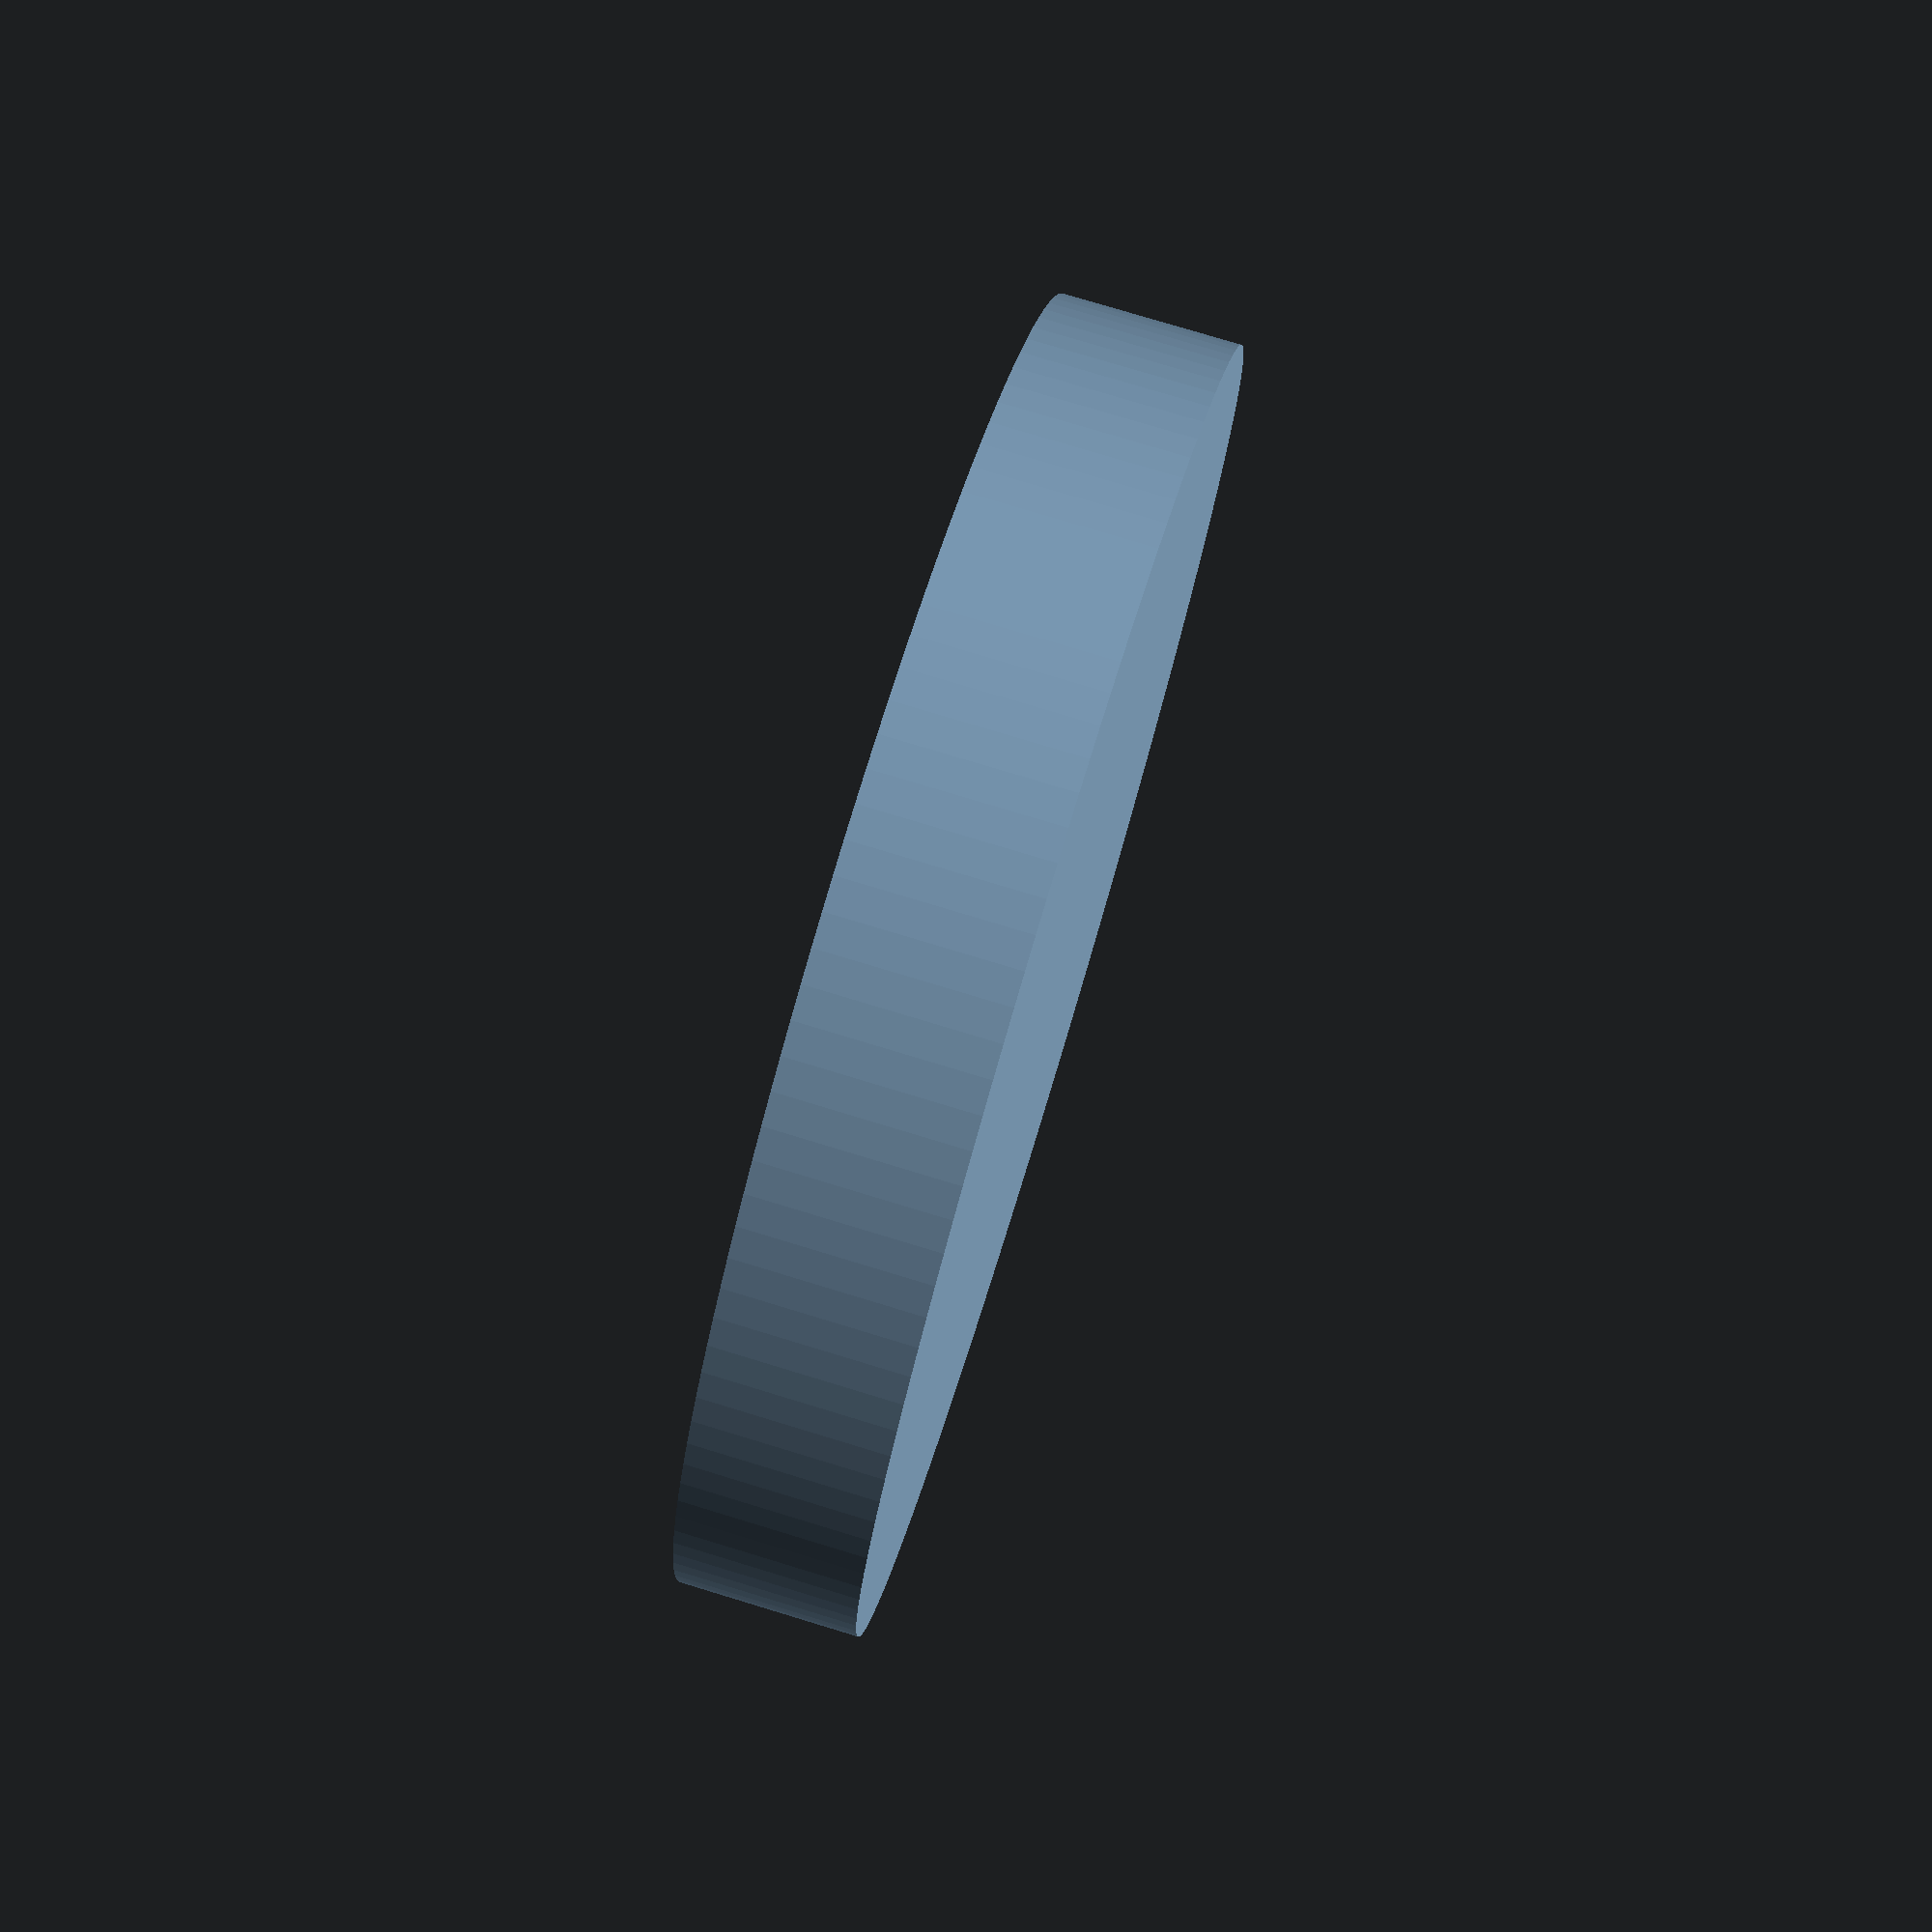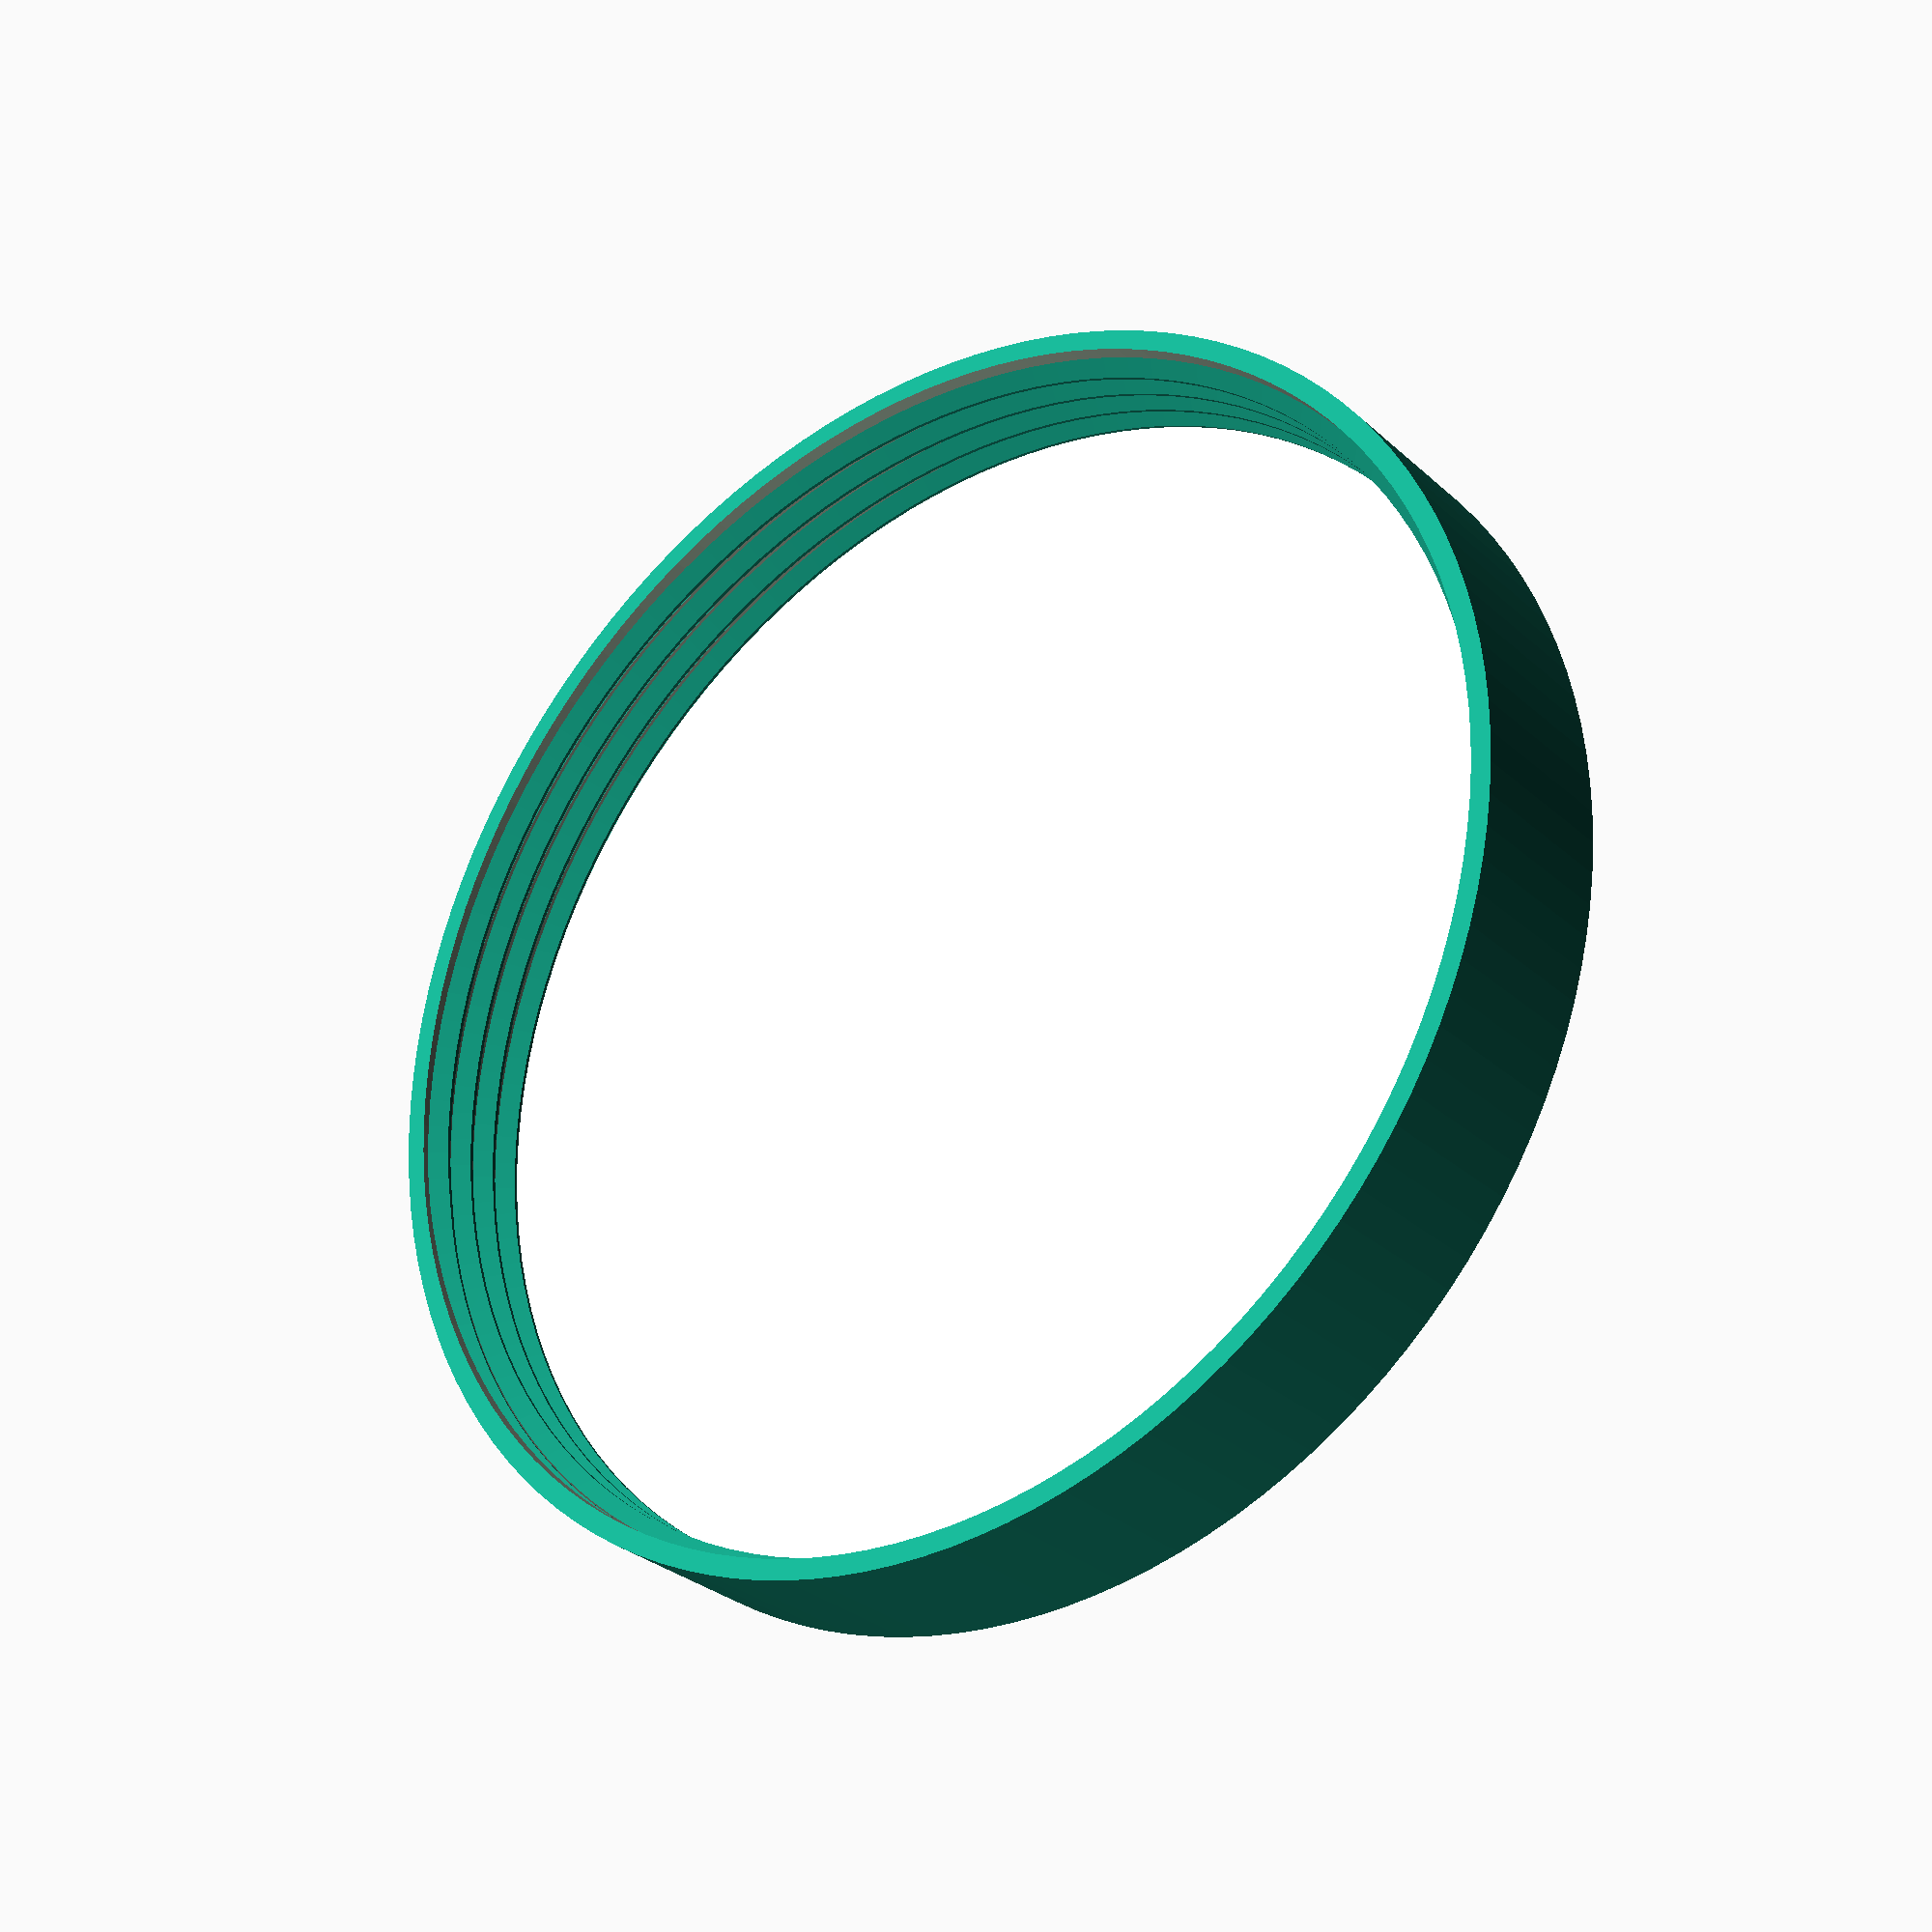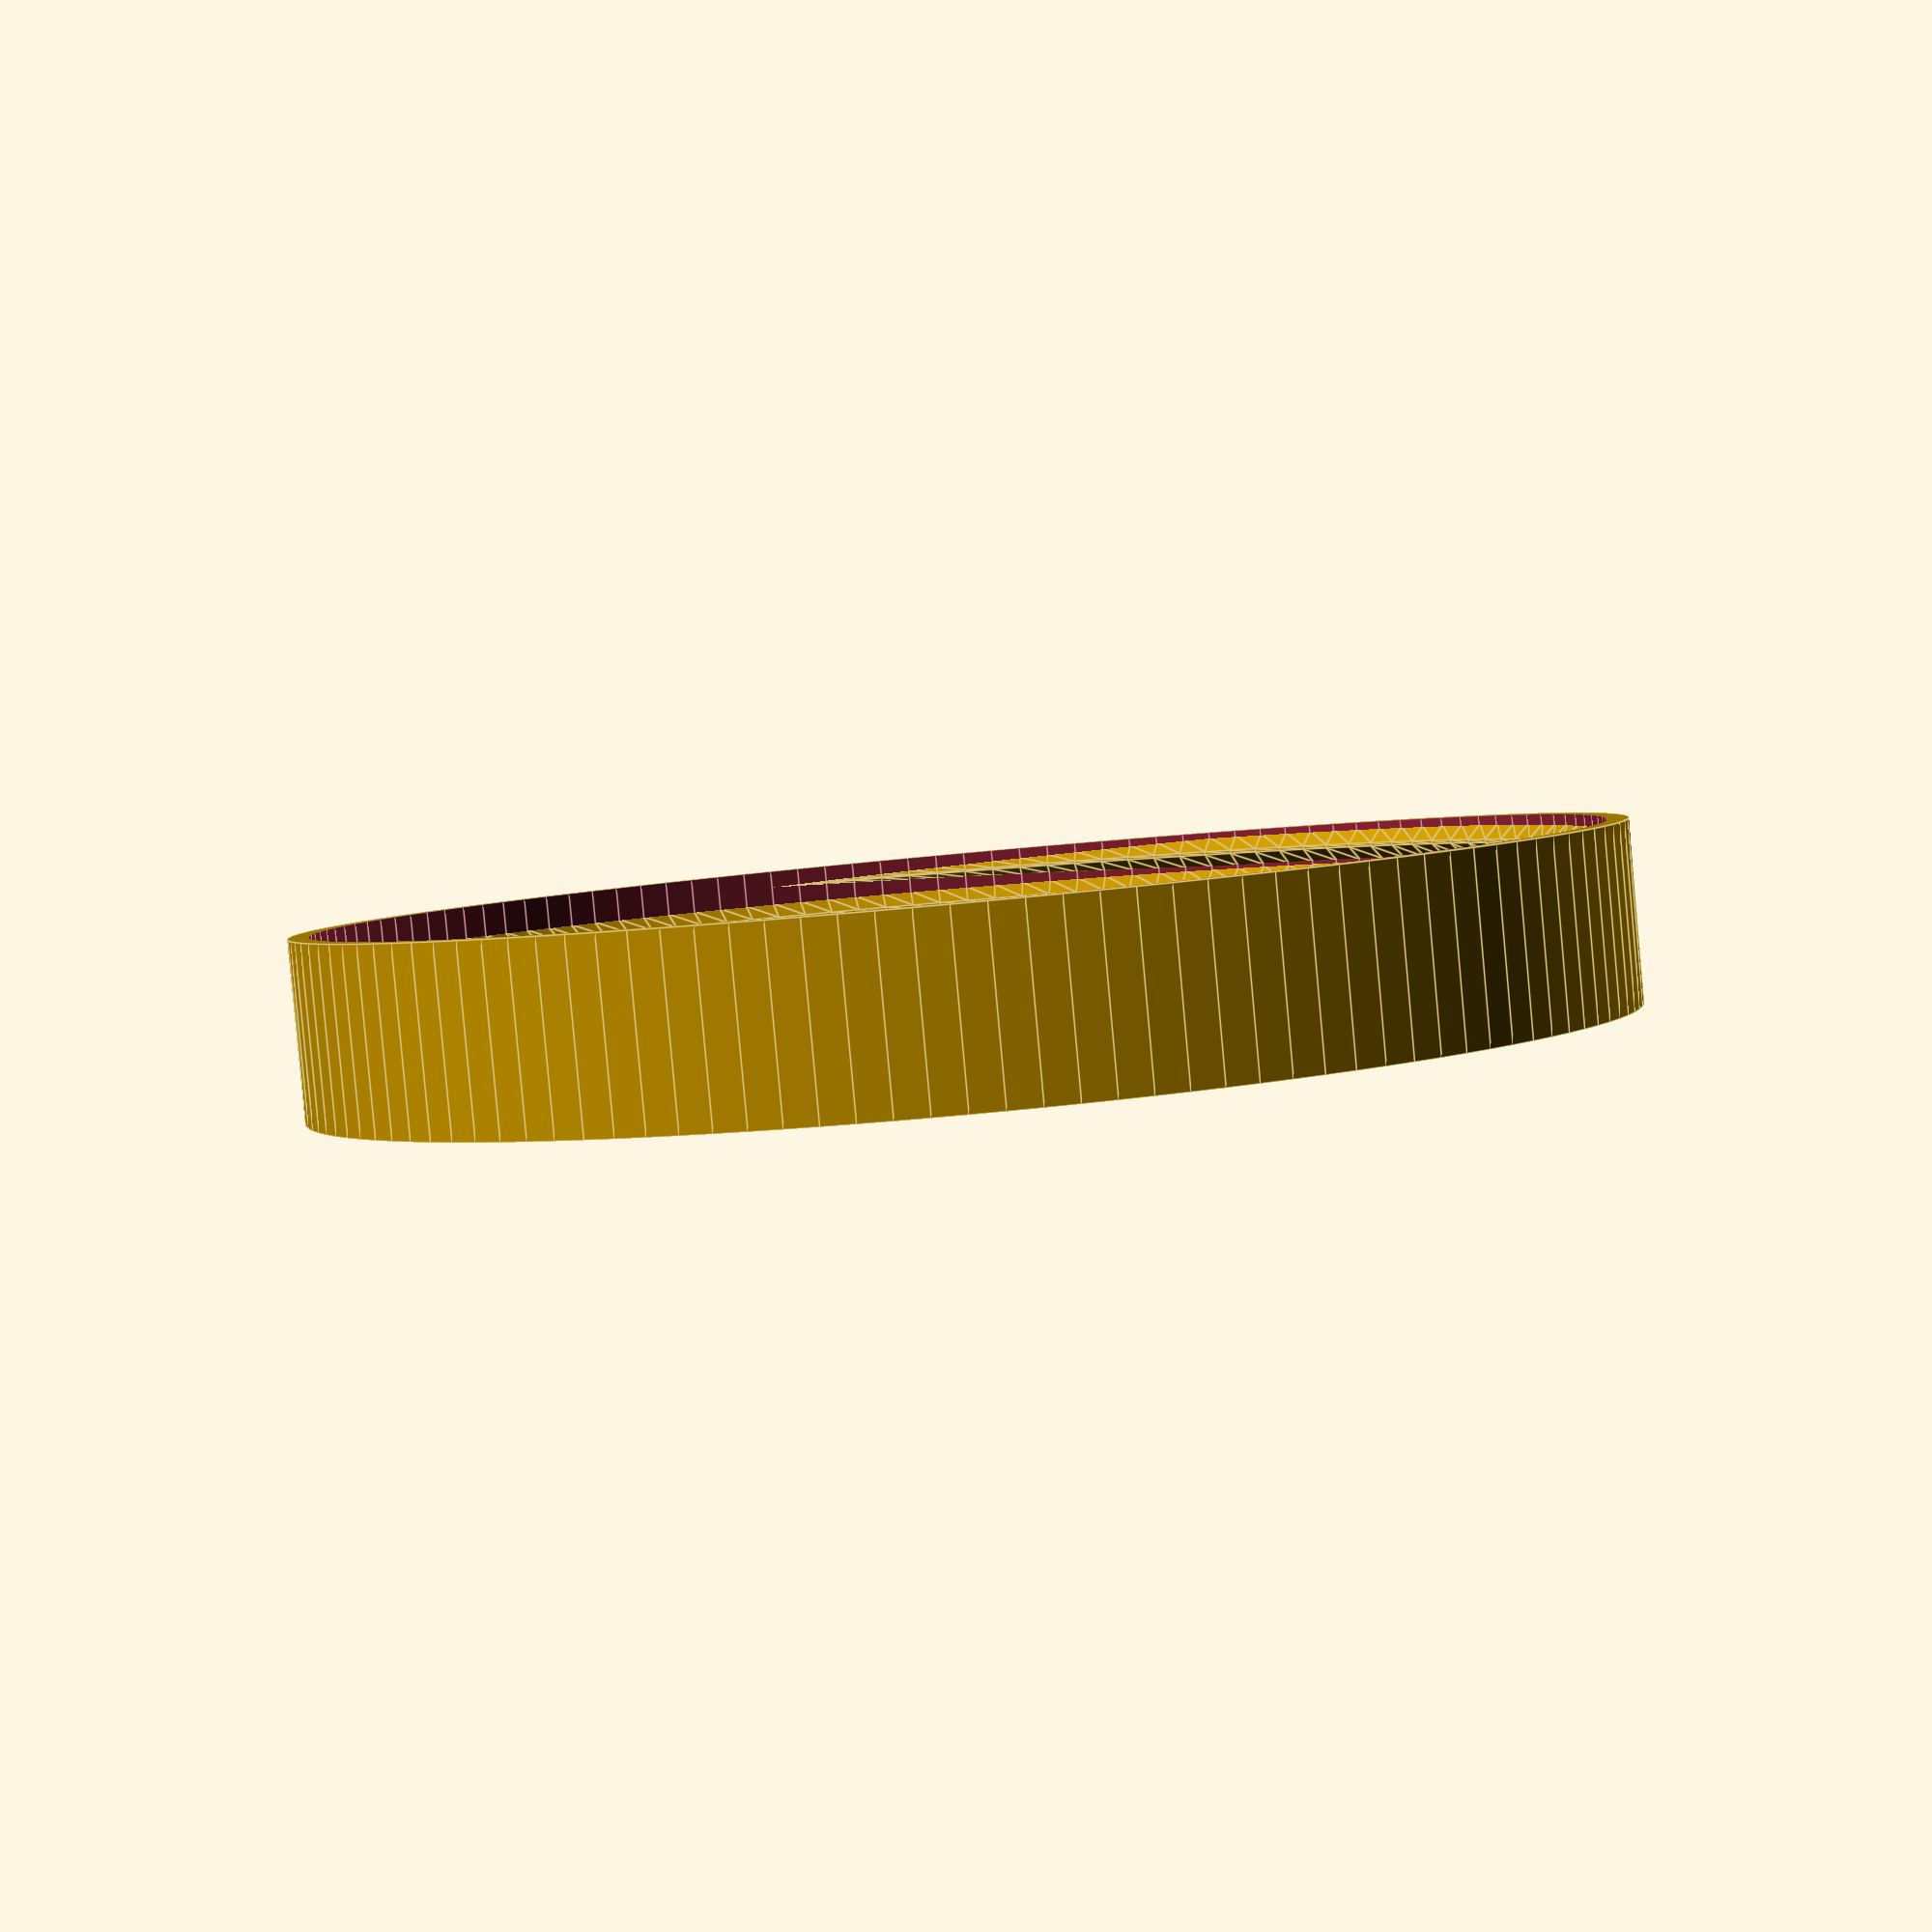
<openscad>
/* Geometry */
// The inner width in mm
Breite_Dose = 84.2;
// The inner height in mm
Hoehe_Dose = 74;
// the tickness oth the cans walls
Wanddicke = 2;
// the thickness of the lids walls
Wanddicke_Deckel = 2;
// the thickness of the floor
Bodendicke = 3;
// the height of an optional rim
Hoehe_Rand = 3;
// the diameter of the optional rim
Durchmesser_Rand = 85.4;
// the height of the thread
Gewindehoehe = 10;
// turns of thread
thread_turns = 4;
// Cut away a bit of the thread to make it blunt and easier going. How much (in percent) shall be cut away?
cut_thread_percent = 10;
// true makes the base for the thread of the can wider to fit the lid
smooth_sides = 1; // [0:no, 1:yes]

/* [Printing] */
// Only set this to no if you want to see both parts together
layout_to_print = 1; // [0:no, 1:yes]
// Only set this to true if you want to have a sectioned view
view_sectioned = 0; // [0:no, 1:yes]
// It is recommended to print the parts seperately. Which part do you want to print
part_to_print = 2; // [0:all, 1:can, 2:cap]

/* Resolution and Tolerance */
// resolution of roundings in steps/360°
fn = 128; // [8,16,32,64,128,256]
// space between moving Parts, printer dependent
wackel = 0.5;

/* [Hidden] */
tol = 0.05;
thread_thicknes = ((Gewindehoehe/thread_turns)/2); // *(100-cut_tread_percent)/100;
Windungshoehe = Gewindehoehe / thread_turns;

cut_mittelhoehe = thread_thicknes*cut_thread_percent/100;
cut_breite = thread_thicknes*(100-cut_thread_percent)/100;


difference()
{
	Alles();
	if (view_sectioned!=0)
	{
		rotate([0,0,180])
		translate([-Breite_Dose,0,-tol])
			cube([Breite_Dose*2,Breite_Dose,Hoehe_Dose+Bodendicke+Bodendicke+tol*2+wackel]);
	}
}

module Alles()
{
	if (part_to_print == 0 || part_to_print == 1)
	{
		Dose();	
	}
	if ((part_to_print == 0) || (part_to_print == 2))
	{
		translate([
					0,
					(layout_to_print!=0) && (part_to_print == 0) ?
						-(Breite_Dose+thread_thicknes*2+Wanddicke*2+Wanddicke_Deckel)
						: 0,
					(layout_to_print!=0) ?
						0
						: Hoehe_Dose + Bodendicke * 2 + wackel/2
					])
			rotate([0,
					(layout_to_print!=0) ? 
						0
						: 180,
					-0])
				Deckel();
	}
}

module Dose()
{
	difference()
	{
		union()
		{
			cylinder(r = Breite_Dose / 2 + Wanddicke, h = Hoehe_Dose + Bodendicke, $fn=fn);
			translate([0,0,Hoehe_Dose + Bodendicke - Gewindehoehe - Windungshoehe/2])
				screw_extrude
				(
					P = (cut_thread_percent > 0) 
					?
						[
							[-tol,thread_thicknes-tol],
							[cut_breite,cut_mittelhoehe],
							[cut_breite,-cut_mittelhoehe],
							[-tol,-(thread_thicknes-tol)]	
						]
					:
						[
							[-tol,thread_thicknes-tol],
							[thread_thicknes,0],
							[-tol,-(thread_thicknes-tol)]	
						],
					r = Breite_Dose / 2 + Wanddicke,
					p = Windungshoehe,
					d = 360 * (thread_turns + 0),
					sr = 0,
					er = 45,
					fn = fn
				);

			translate([0,0,Hoehe_Dose + Bodendicke - Gewindehoehe - Windungshoehe])
			{
				cylinder(r=Breite_Dose/2+thread_thicknes+Wanddicke + ((smooth_sides!=0) ? Wanddicke_Deckel : 0), h=Windungshoehe, $fn=fn);
				translate([0,0,-Wanddicke*2])
					SideSupport(Breite_Dose/2+Wanddicke, 
								thread_thicknes + ((smooth_sides!=0) ? Wanddicke_Deckel : 0), 
								Wanddicke*2 );
			}
		}
		// Innenraum:
		translate([0,0,Bodendicke])
			cylinder(r=Breite_Dose / 2, h=Hoehe_Dose + tol, $fn=fn);
		// Platz für den Dosenrand:
		translate([0,0,Bodendicke + Hoehe_Dose - Hoehe_Rand])
			cylinder(r = Durchmesser_Rand/2, h=Hoehe_Rand + tol, $fn=fn);
		// Überstehendes Gewinde abschneiden:
		translate([0,0,Hoehe_Dose+Bodendicke-tol])
			cylinder(r=Breite_Dose+Wanddicke*2+thread_thicknes*2+tol, h=Windungshoehe*2+tol);
		/*
		*/
	}
}

module Deckel()
{
	difference()
	{
		cylinder(r = Breite_Dose/2 + thread_thicknes + Wanddicke+Wanddicke_Deckel, h = Gewindehoehe + Bodendicke, $fn=fn);
		translate([0,0,Bodendicke])
			cylinder(r=Breite_Dose / 2 + Wanddicke + thread_thicknes + wackel, h= Gewindehoehe + tol, $fn=fn);
	}
	difference()
	{
		translate([0,0, Bodendicke - Windungshoehe/2])
		{	
			screw_extrude
			(
				P = (cut_thread_percent > 0) 
				?
					[
						[tol*2,-(thread_thicknes-tol)],
						[-cut_breite,-cut_mittelhoehe],
						[-cut_breite, cut_mittelhoehe],
						[tol*2,thread_thicknes-tol]
					]
				:
					[
						[tol,-(thread_thicknes-tol)],
						[-thread_thicknes,0],
						[tol,thread_thicknes-tol]
					]
				,
				r = Breite_Dose / 2 + Wanddicke + thread_thicknes + wackel,
				p = Windungshoehe,
				d = 360 * (thread_turns + 0),
				sr = 0,
				er = 45,
				fn = fn
			);
		}
		translate([0,0,Gewindehoehe + Bodendicke])
			cylinder(r=Breite_Dose+Wanddicke*2+thread_thicknes+tol, h=Windungshoehe+tol);
		rotate([180,0,0])
			translate([0,0,-tol])
			cylinder(r=Breite_Dose+Wanddicke*2+thread_thicknes+tol, h=Windungshoehe+tol);
	}
}

module SideSupport(r,w,h)
{
	rotate_extrude($fn=fn)
		translate([r,0,0])
						polygon([[0,0],
							[w,h],
							[0,h]]);
		
}

/**
 * screw_extrude(P, r, p, d, sr, er, fn)
	by Philipp Klostermann
	
	screw_rotate rotates polygon P 
	with the radius r 
	with increasing height by p mm per turn 
	with a rotation angle of d degrees
	with a starting-ramp of sr degrees length
	with an ending-ramp of er degrees length
	in fn steps per turn.
	
	the points of P must be defined in clockwise direction looking from the outside.
	r must be bigger than the smallest negative X-coordinate in P.
	sr+er <= d
**/

module screw_extrude(P, r, p, d, sr, er, fn)
{
	anz_pt = len(P);
	steps = round(d * fn / 360);
	mm_per_deg = p / 360;
	points_per_side = len(P);
	echo ("steps: ", steps, " mm_per_deg: ", mm_per_deg);
	
	VL = [ [ r, 0, 0] ];
	PL = [ for (i=[0:1:anz_pt-1]) [ 0, 1+i,1+((i+1)%anz_pt)] ];
	V = [
		for(n=[1:1:steps-1])
			let 
			(
				w1 = n * d / steps,
				h1 = mm_per_deg * w1,
				s1 = sin(w1),
				c1 = cos(w1),
				faktor = (w1 < sr)
				?
					(w1 / sr)
				:
					(
						(w1 > (d - er))
						?
							1 - ((w1-(d-er)) / er)
						:
							1
					)
			)
			for (pt=P)
			[
				r * c1 + pt[0] * c1 * faktor, 
				r * s1 + pt[0] * s1 * faktor, 
				h1 + pt[1] * faktor 
			]
	];
	P1 = [
		for(n=[0:1:steps-3])
			for (i=[0:1:anz_pt-1]) 
			[
				1+(n*anz_pt)+i,
				1+(n*anz_pt)+anz_pt+i,
				1+(n*anz_pt)+anz_pt+(i+1)%anz_pt
			] 
			
		
	];
	P2 = 
	[
		for(n=[0:1:steps-3])
			 for (i=[0:1:anz_pt-1]) 
				[
					1+(n*anz_pt)+i,
					1+(n*anz_pt)+anz_pt+(i+1)%anz_pt,
					1+(n*anz_pt)+(i+1)%anz_pt,
				] 
			
		
	];

	VR = [ [ r * cos(d), r * sin(d), mm_per_deg * d ] ];
	PR = 
	[
		for (i=[0:1:anz_pt-1]) 
		[
			1+(steps-1)*anz_pt,
			1+(steps-2)*anz_pt+((i+1)%anz_pt),
			1+(steps-2)*anz_pt+i
		]
	];
			
	VG=concat(VL,V,VR);
	PG=concat(PL,P1,P2,PR);
	convex = round(d/45)+4;
	echo ("convexity = round(d/180)+4 = ", convex);
	polyhedron(VG,PG,convexity = convex);
}


</openscad>
<views>
elev=282.3 azim=340.0 roll=106.9 proj=p view=solid
elev=28.9 azim=125.0 roll=36.8 proj=p view=solid
elev=86.8 azim=250.8 roll=5.2 proj=p view=edges
</views>
